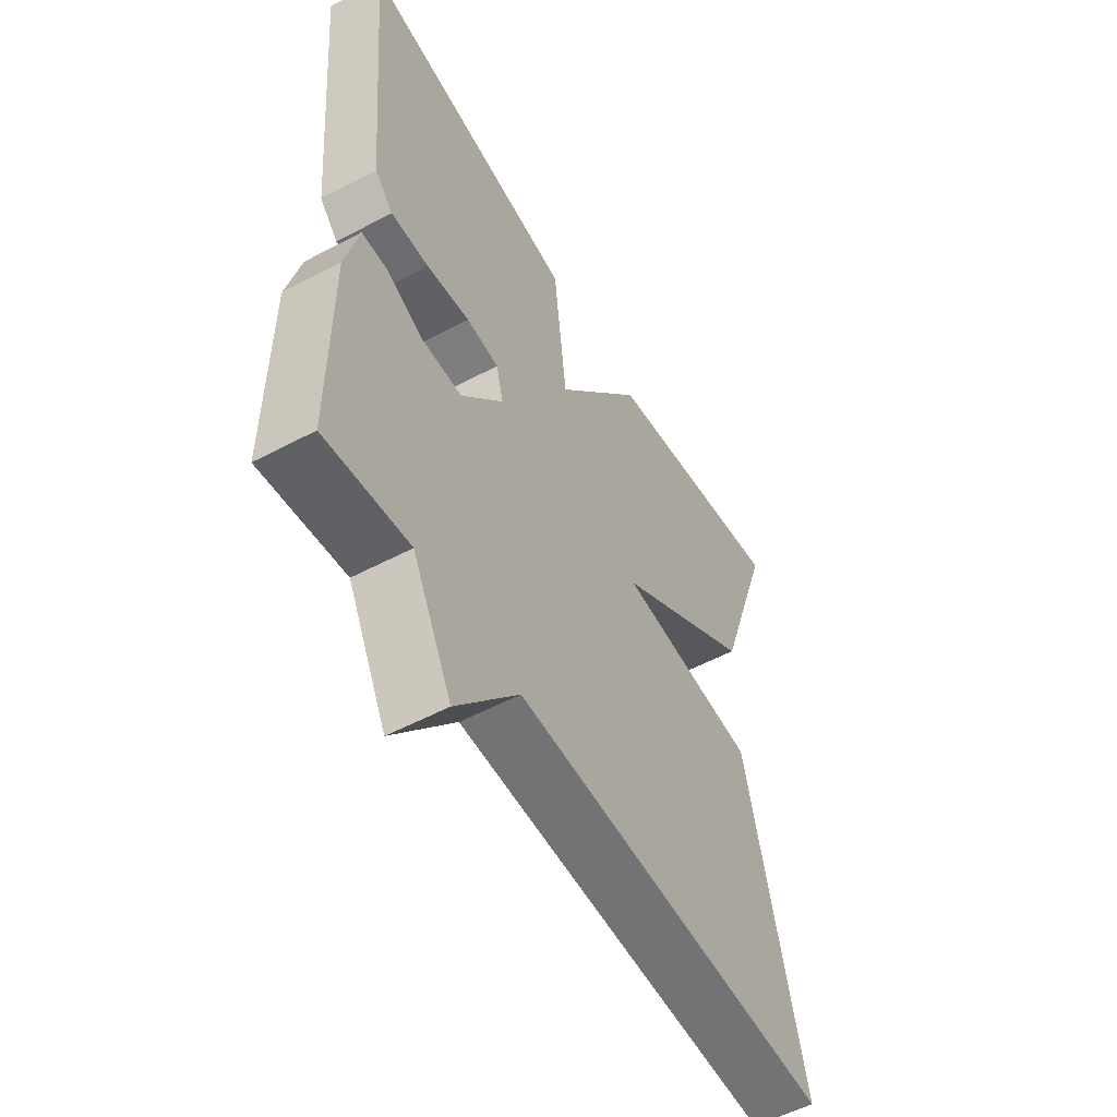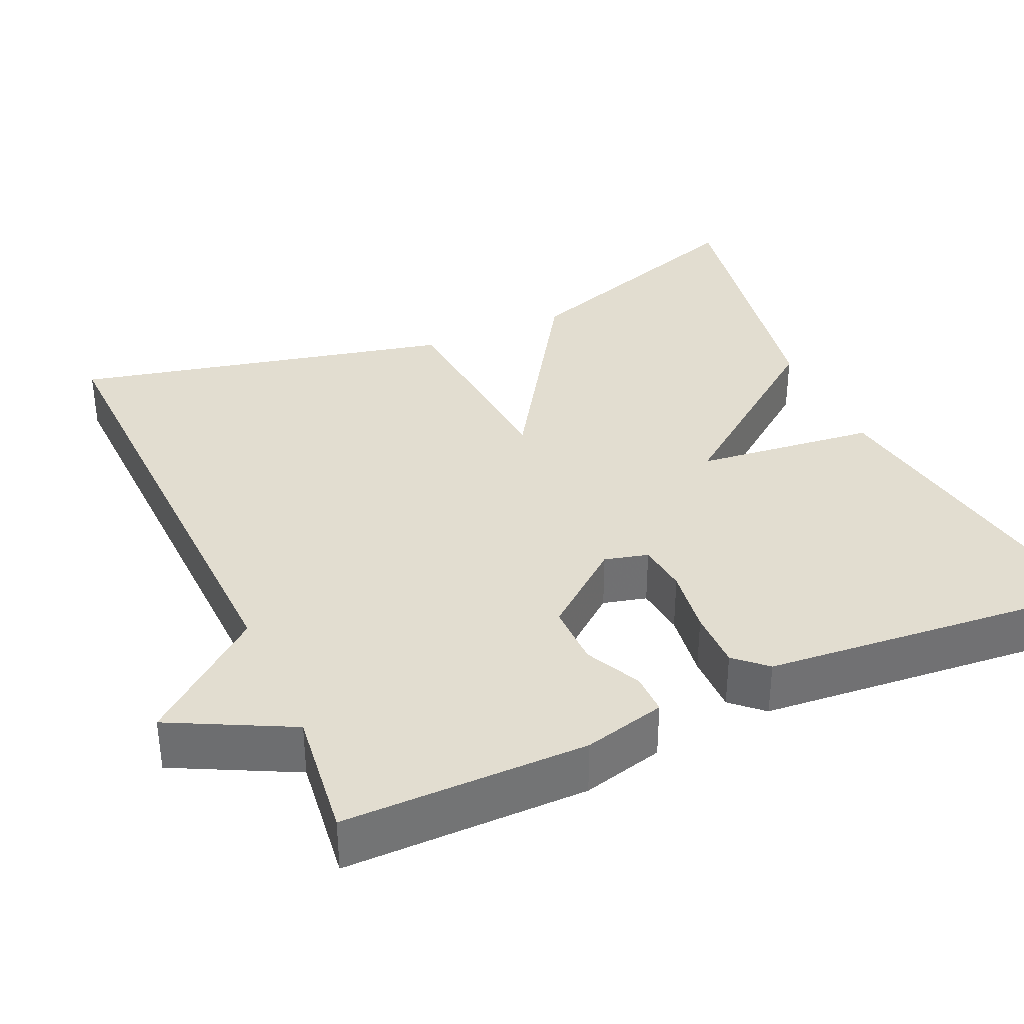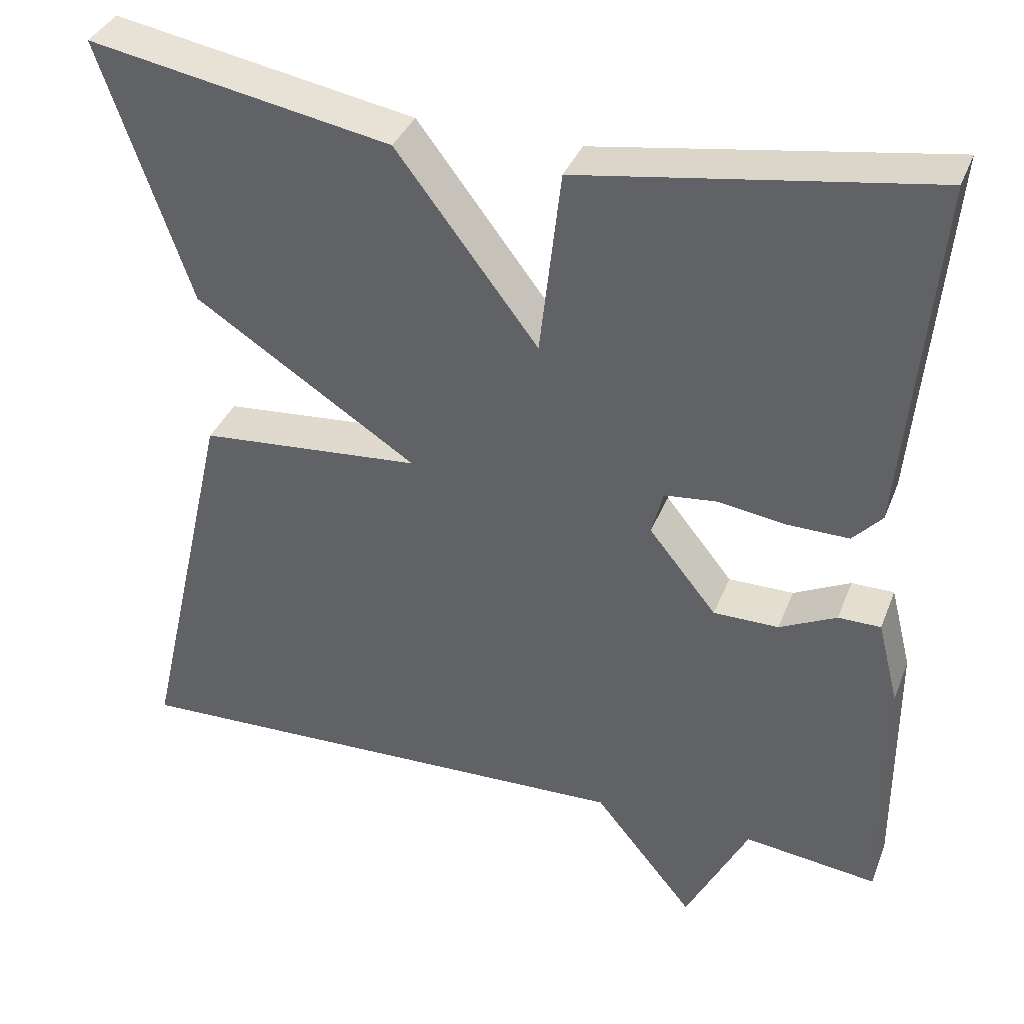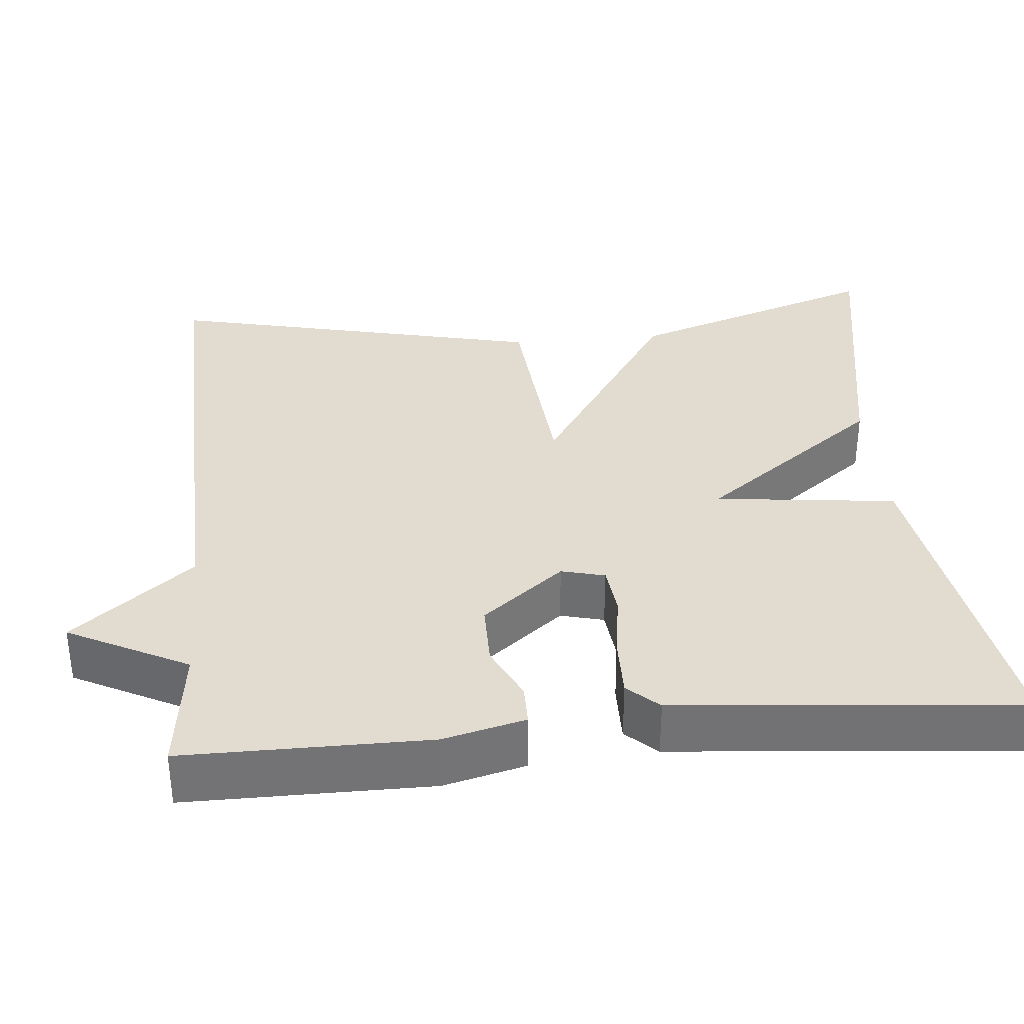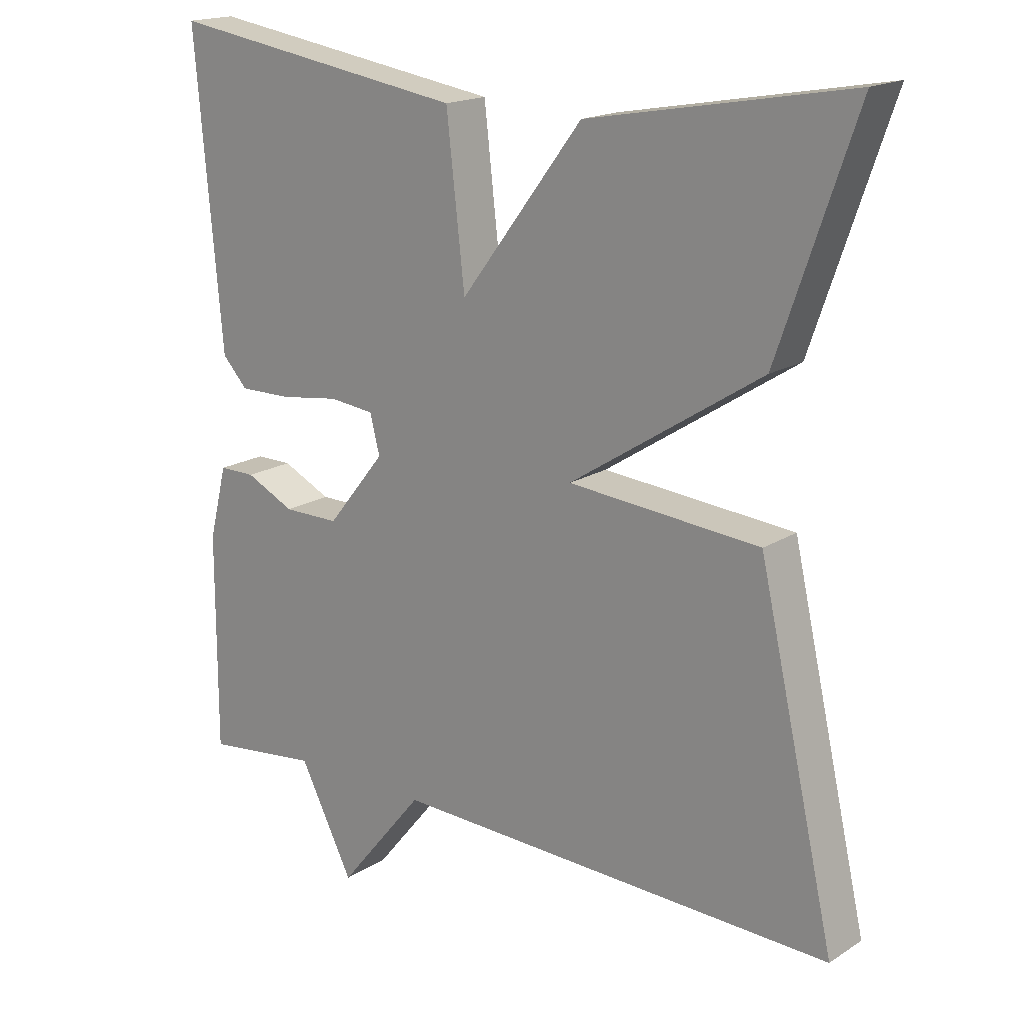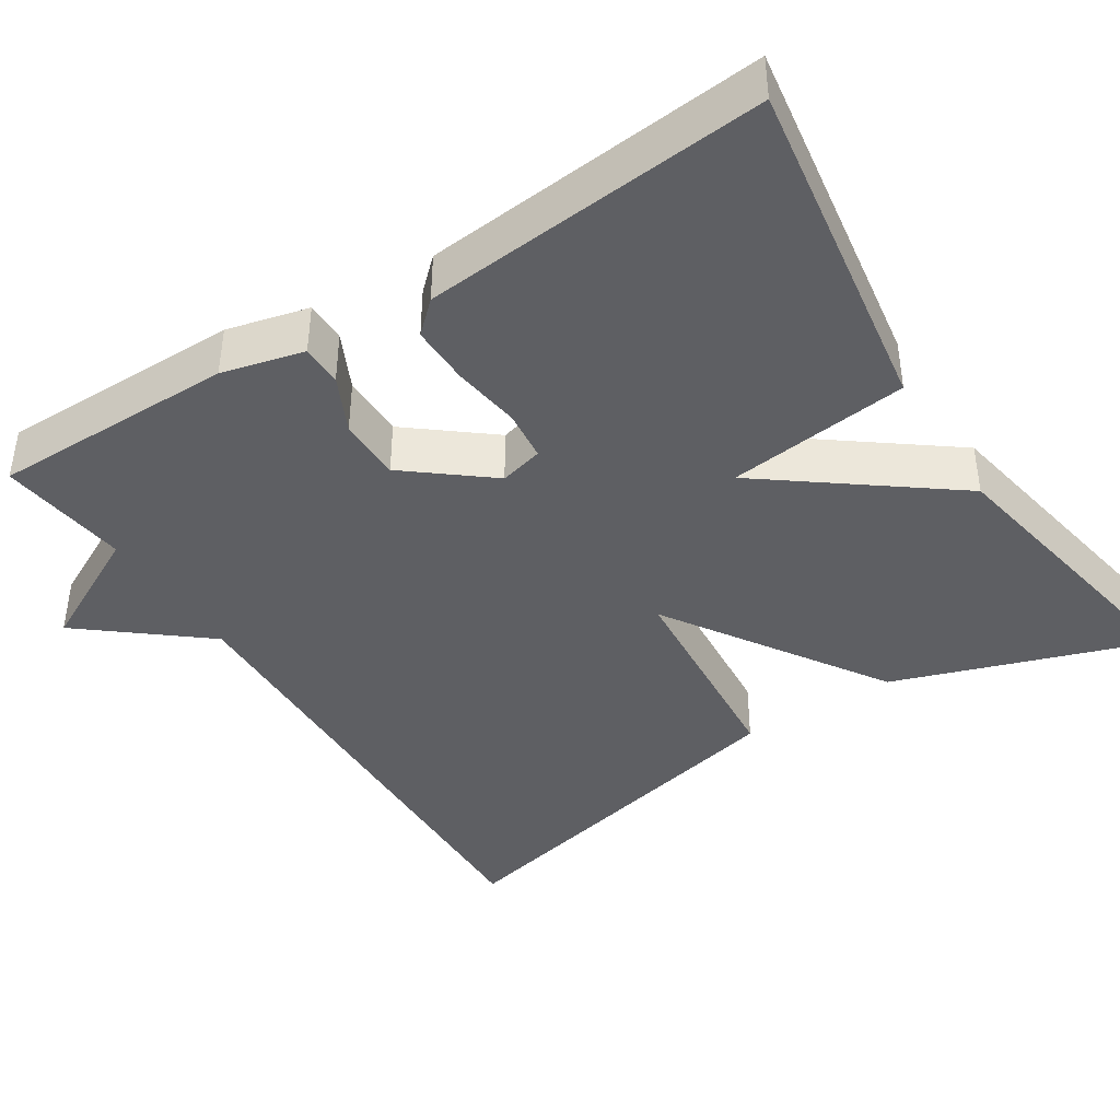
<metadata>
{"format":"obj","ext":"obj","renderer":"f3d","projection":"perspective","resolution":1024,"background":"white","views":[{"elev":-54.3,"azim":-60.6,"up":"+Z"},{"elev":35.4,"azim":-114.2,"up":"+Y"},{"elev":36.5,"azim":-160.1,"up":"+Z"},{"elev":34.4,"azim":-95.2,"up":"+Y"},{"elev":17.7,"azim":39.3,"up":"+Z"},{"elev":-41.4,"azim":-57.3,"up":"+Y"}]}
</metadata>
<code>
v -0.5 0.07 0.5
v -0.071 0.07 0.433
v -0.045 0.07 0.204
v 0.129 0.07 0.433
v 0.5 0.07 0.5
v 0.39 0.07 0.18
v 0.117 0.07 0.003
v 0.39 0.07 -0.02
v 0.5 0.07 -0.5
v -0.136 0.07 -0.48
v -0.259 0.07 -0.631
v -0.336 0.07 -0.48
v -0.5 0.07 -0.5
v -0.499 0.07 -0.193
v -0.473 0.07 -0.09
v -0.421 0.07 -0.09
v -0.351 0.07 -0.124
v -0.271 0.07 -0.124
v -0.188 0.07 -0.021
v -0.202 0.07 0.034
v -0.266 0.07 0.041
v -0.351 0.07 0.029
v -0.426 0.07 0.028
v -0.462 0.07 0.067
v -0.5 0 0.5
v -0.071 0 0.433
v -0.045 0 0.204
v 0.129 0 0.433
v 0.5 0 0.5
v 0.39 0 0.18
v 0.117 0 0.003
v 0.39 0 -0.02
v 0.5 0 -0.5
v -0.136 0 -0.48
v -0.259 0 -0.631
v -0.336 0 -0.48
v -0.5 0 -0.5
v -0.499 0 -0.193
v -0.473 0 -0.09
v -0.421 0 -0.09
v -0.351 0 -0.124
v -0.271 0 -0.124
v -0.188 0 -0.021
v -0.202 0 0.034
v -0.266 0 0.041
v -0.351 0 0.029
v -0.426 0 0.028
v -0.462 0 0.067
f 1 2 3
f 24 1 3
f 23 24 3
f 22 23 3
f 21 22 3
f 20 21 3
f 19 20 3
f 15 16 17
f 14 15 17
f 13 14 17
f 12 13 17
f 12 17 18
f 11 12 18
f 10 11 18
f 10 18 19
f 9 10 19
f 8 9 19
f 7 8 19
f 6 7 19
f 5 6 19
f 4 5 19
f 3 4 19
f 27 26 25
f 27 25 48
f 27 48 47
f 27 47 46
f 27 46 45
f 27 45 44
f 27 44 43
f 41 40 39
f 41 39 38
f 41 38 37
f 41 37 36
f 42 41 36
f 42 36 35
f 42 35 34
f 43 42 34
f 43 34 33
f 43 33 32
f 43 32 31
f 43 31 30
f 43 30 29
f 43 29 28
f 43 28 27
f 1 25 26 2
f 2 26 27 3
f 3 27 28 4
f 4 28 29 5
f 5 29 30 6
f 6 30 31 7
f 7 31 32 8
f 8 32 33 9
f 9 33 34 10
f 10 34 35 11
f 11 35 36 12
f 12 36 37 13
f 13 37 38 14
f 14 38 39 15
f 15 39 40 16
f 16 40 41 17
f 17 41 42 18
f 18 42 43 19
f 19 43 44 20
f 20 44 45 21
f 21 45 46 22
f 22 46 47 23
f 23 47 48 24
f 24 48 25 1

</code>
